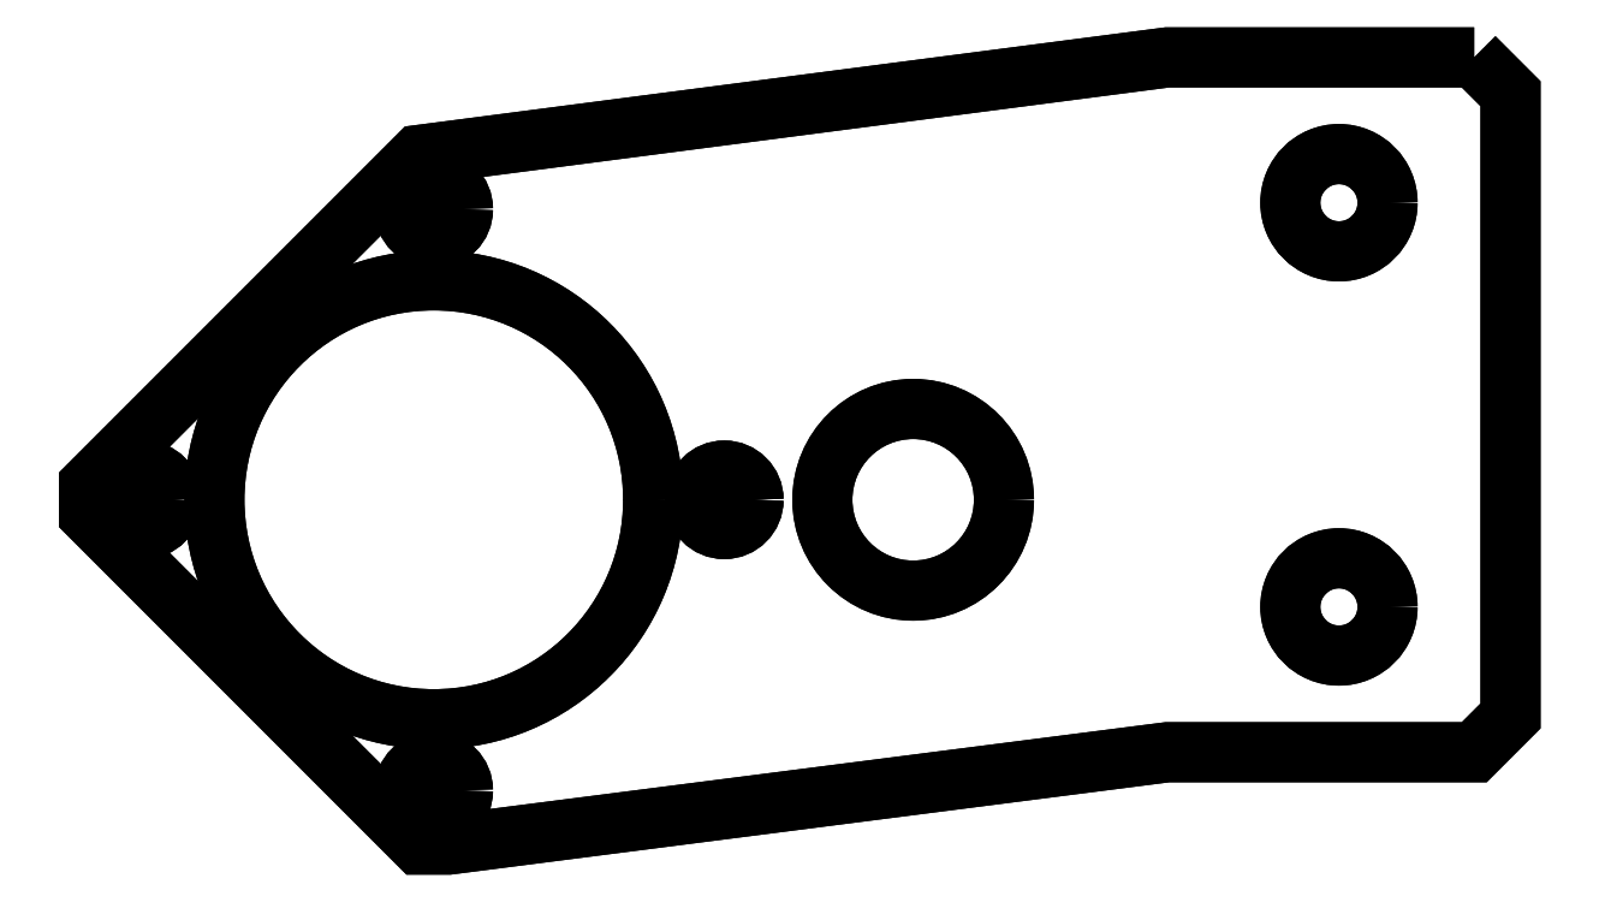
<metadata>
{"format":"dxf","ext":"dxf","renderer":"ezdxf+matplotlib","layout":"modelspace","background":"white","min_lineweight":24,"dpi":150}
</metadata>
<code>
0
SECTION
2
ENTITIES
0
LWPOLYLINE
8
0
90
11
70
1
43
0
10
3.098
20
0.3555
10
3.223
20
0.2305
10
3.223
20
-1.91
10
3.098
20
-2.035
10
2.042
20
-2.035
10
-0.4322
20
-2.353
10
-0.5343
20
-2.353
10
-1.67
20
-1.218
10
-1.67
20
-1.116
10
-0.5343
20
0.01968
10
2.042
20
0.3555
0
CIRCLE
8
0
10
1.167
20
-1.167
30
0
40
0.3125
210
-4.141e-35
220
-4.141e-35
230
1
0
CIRCLE
8
0
10
-0.4833
20
-1.167
30
0
40
0.755
210
-4.141e-35
220
-4.141e-35
230
1
0
CIRCLE
8
0
10
2.632
20
-0.1445
30
0
40
0.1673
210
2.138e-50
220
0
230
1
0
CIRCLE
8
0
10
0.5167
20
-1.167
30
0
40
0.1005
210
0
220
-1.069e-50
230
1
0
CIRCLE
8
0
10
-0.4833
20
-0.1667
30
0
40
0.1005
210
0
220
-1.069e-50
230
1
0
CIRCLE
8
0
10
-1.483
20
-1.167
30
0
40
0.1005
210
0
220
-1.069e-50
230
1
0
CIRCLE
8
0
10
-0.4833
20
-2.167
30
0
40
0.1005
210
0
220
-1.069e-50
230
1
0
CIRCLE
8
0
10
2.632
20
-1.535
30
0
40
0.1673
210
2.138e-50
220
0
230
1
0
CIRCLE
8
0
10
1.167
20
-1.167
30
0
40
0.3125
210
3.78e-51
220
-3.78e-51
230
1
0
CIRCLE
8
0
10
-0.4833
20
-1.167
30
0
40
0.755
210
3.78e-51
220
-3.78e-51
230
1
0
LWPOLYLINE
8
0
90
11
70
1
43
0
10
3.098
20
0.3555
10
3.223
20
0.2305
10
3.223
20
-1.91
10
3.098
20
-2.035
10
2.042
20
-2.035
10
-0.4322
20
-2.353
10
-0.5343
20
-2.353
10
-1.67
20
-1.218
10
-1.67
20
-1.116
10
-0.5343
20
0.01968
10
2.042
20
0.3555
0
CIRCLE
8
0
10
2.632
20
-0.1445
30
0
40
0.1673
210
-1.134e-50
220
-3.78e-51
230
1
0
CIRCLE
8
0
10
0.5167
20
-1.167
30
0
40
0.1005
210
-1.134e-50
220
-3.78e-51
230
1
0
CIRCLE
8
0
10
-0.4833
20
-0.1667
30
0
40
0.1005
210
-1.134e-50
220
-3.78e-51
230
1
0
CIRCLE
8
0
10
-1.483
20
-1.167
30
0
40
0.1005
210
-1.134e-50
220
-3.78e-51
230
1
0
CIRCLE
8
0
10
-0.4833
20
-2.167
30
0
40
0.1005
210
-1.134e-50
220
-3.78e-51
230
1
0
CIRCLE
8
0
10
2.632
20
-1.535
30
0
40
0.1673
210
-1.134e-50
220
-3.78e-51
230
1
0
ENDSEC
0
EOF

</code>
